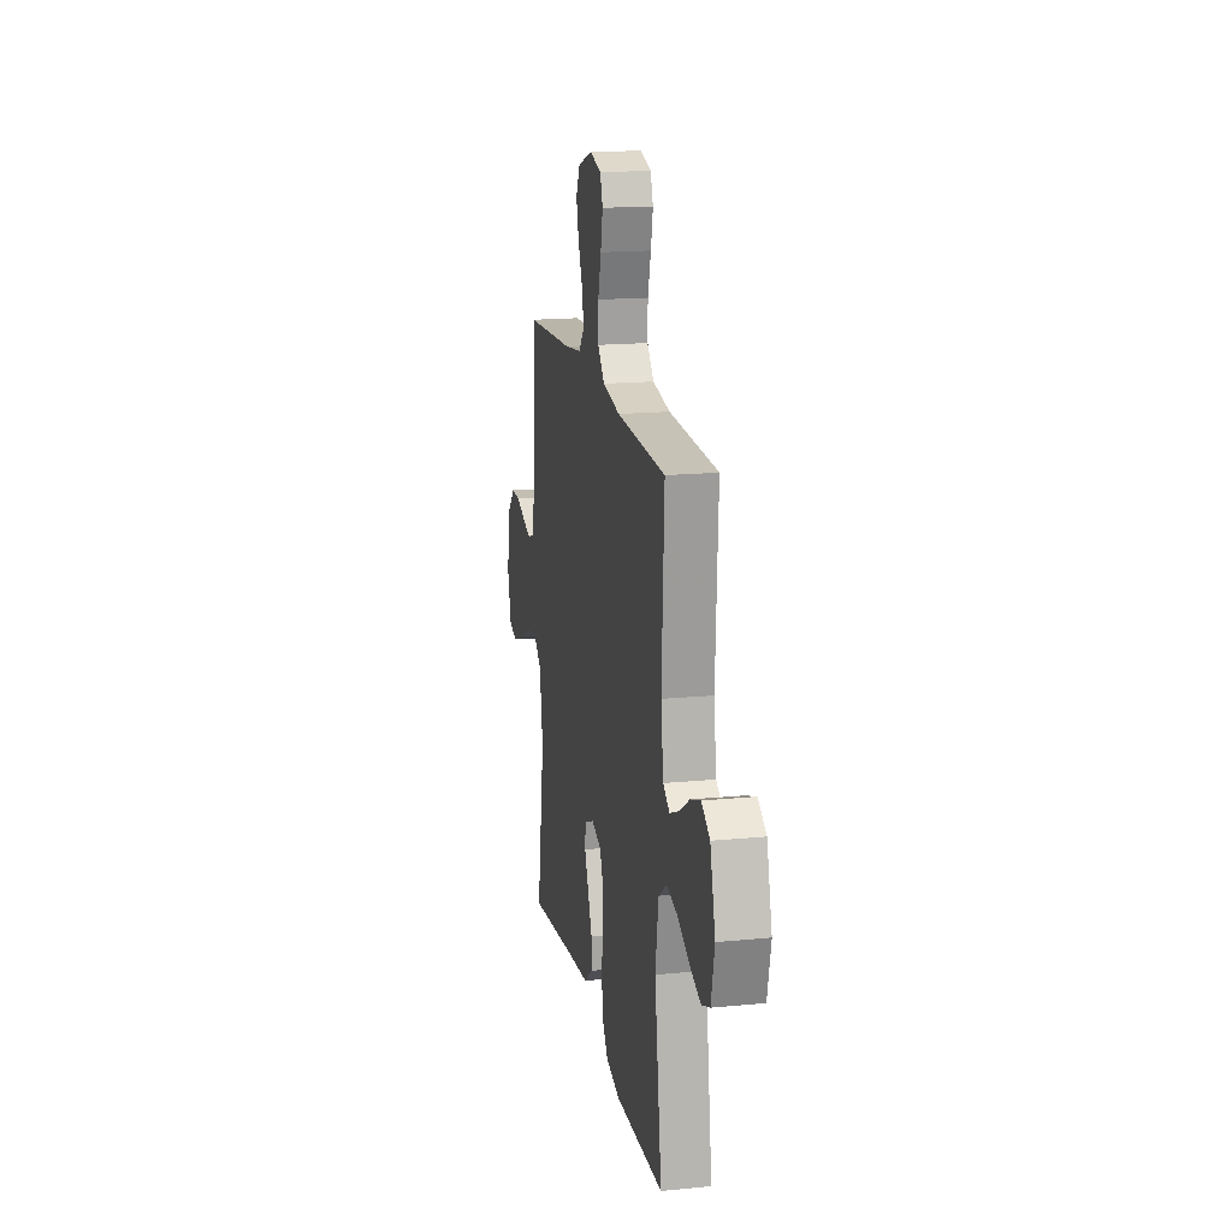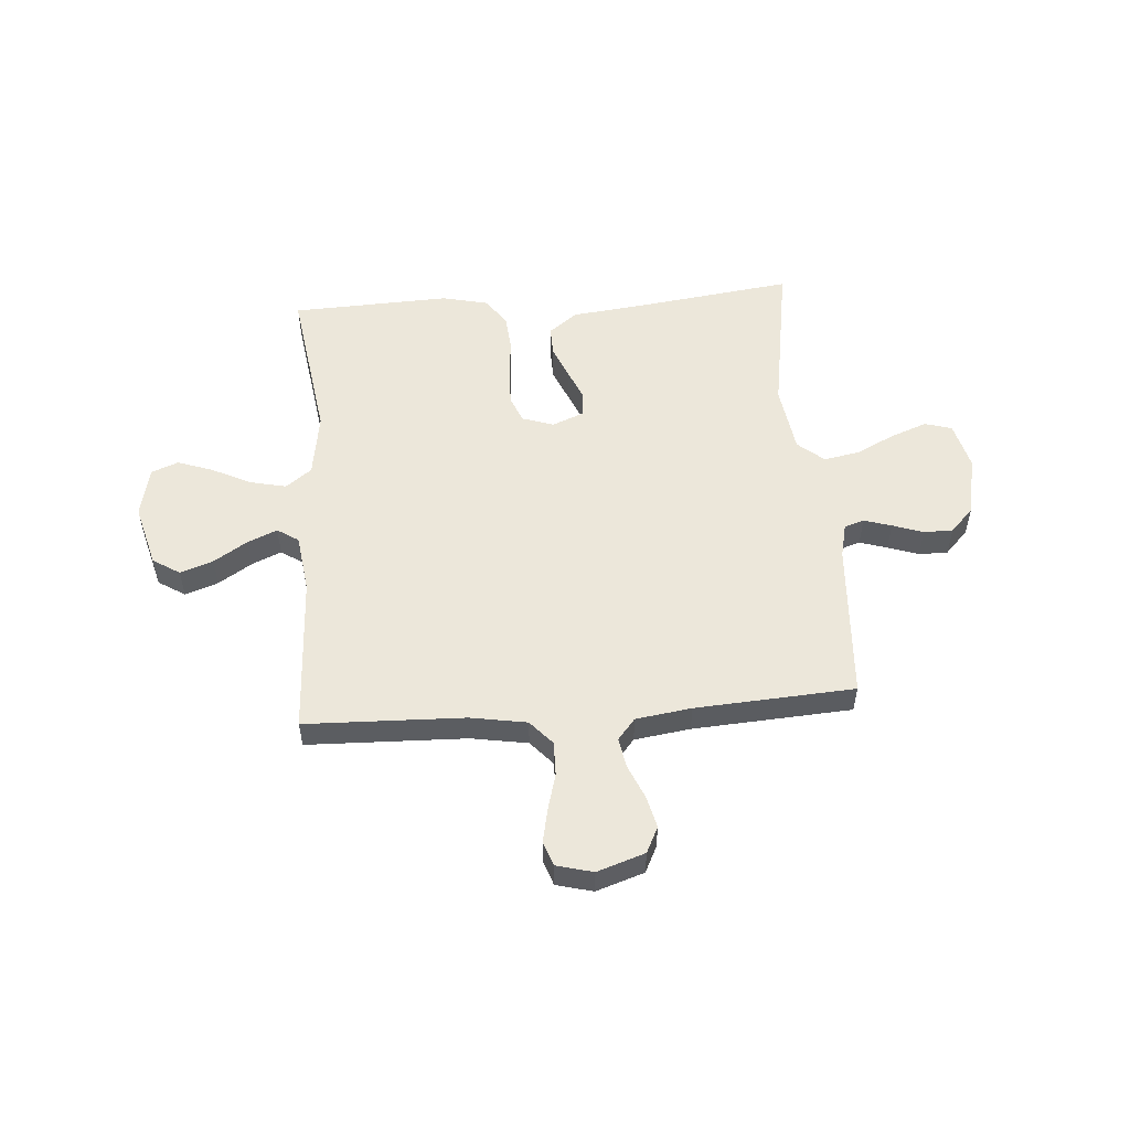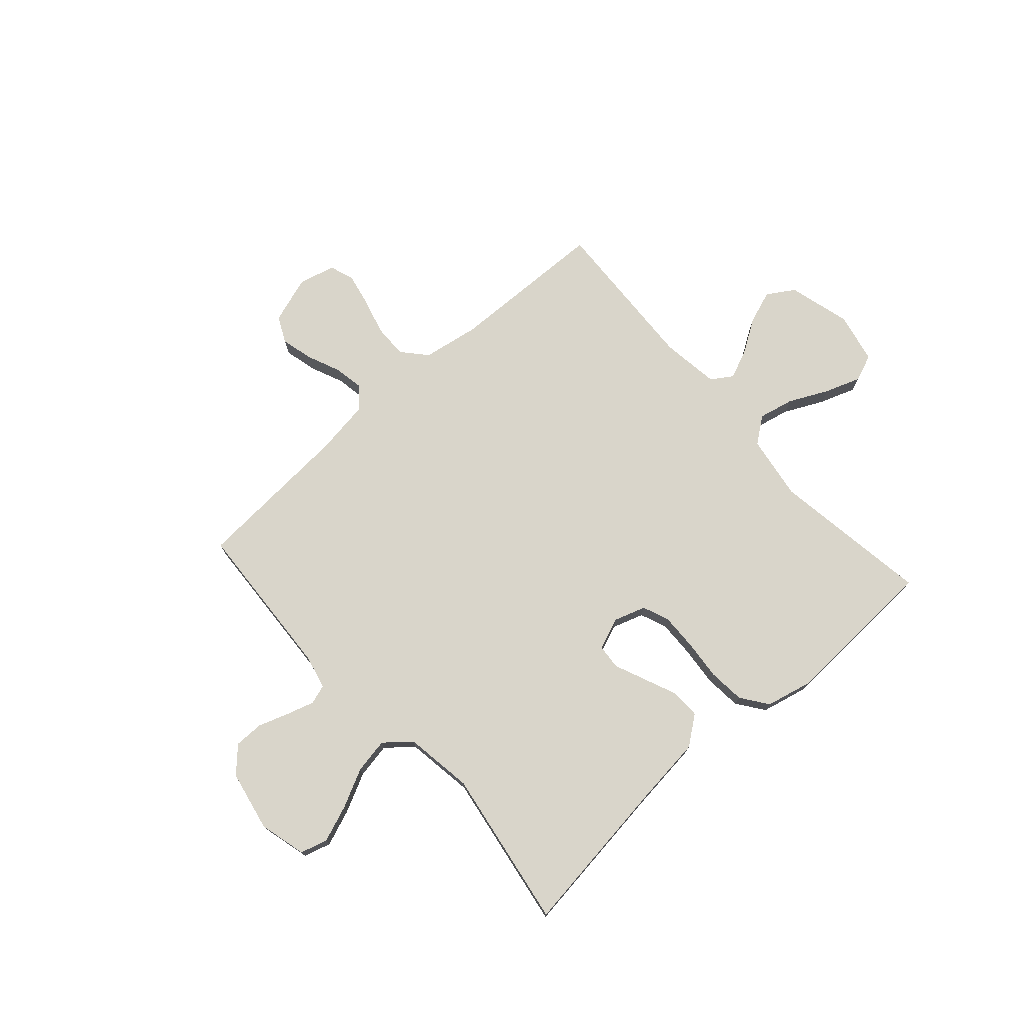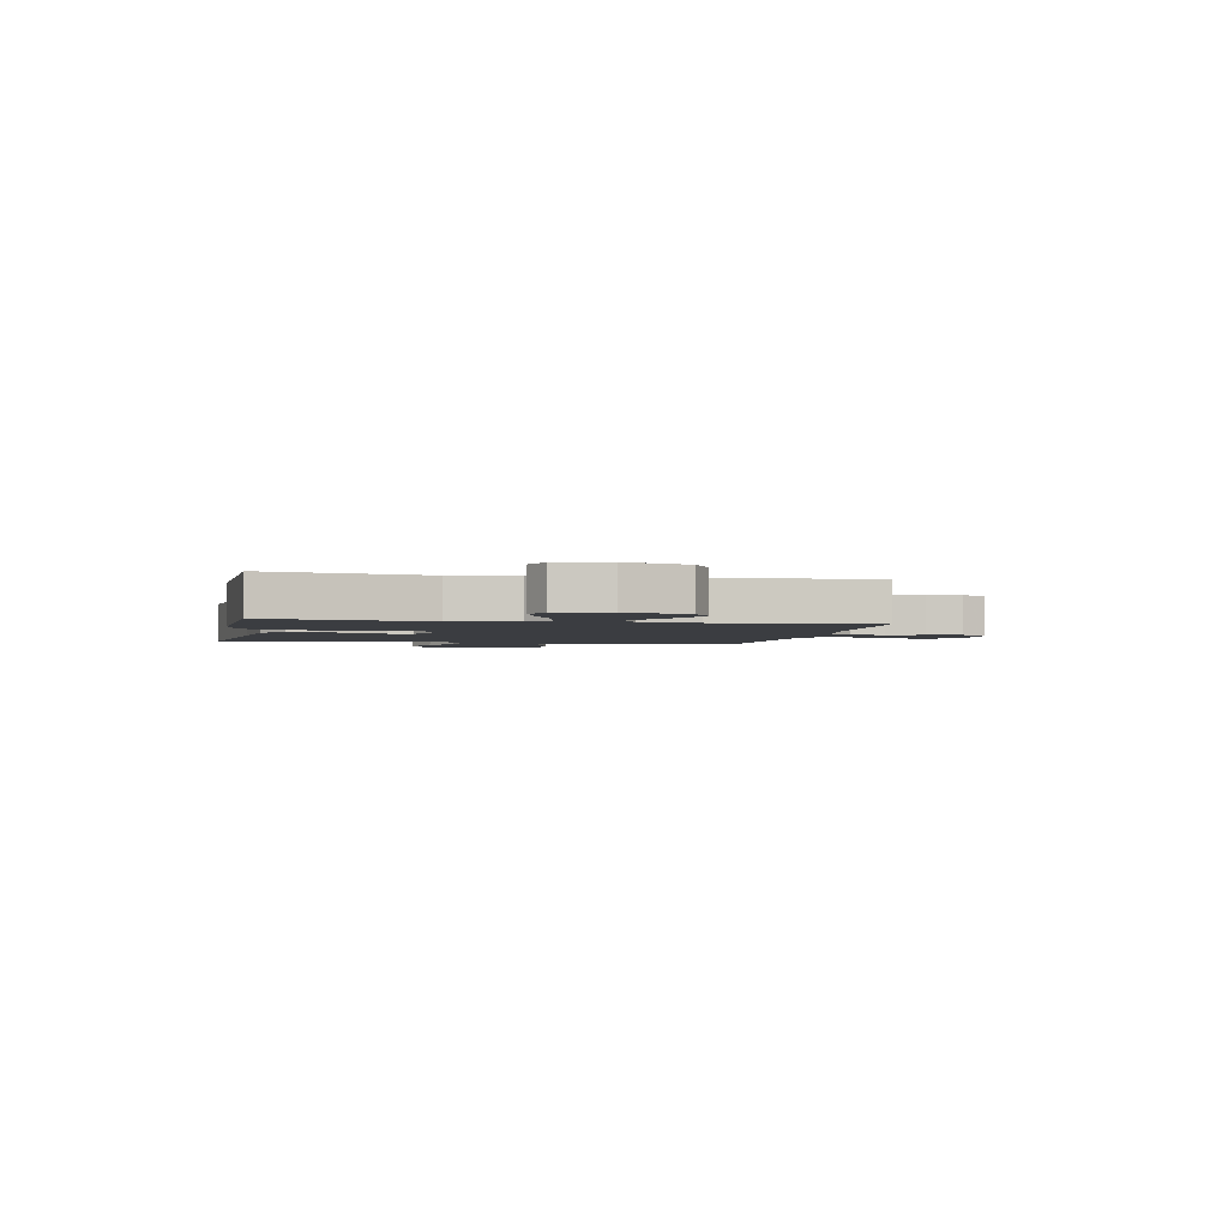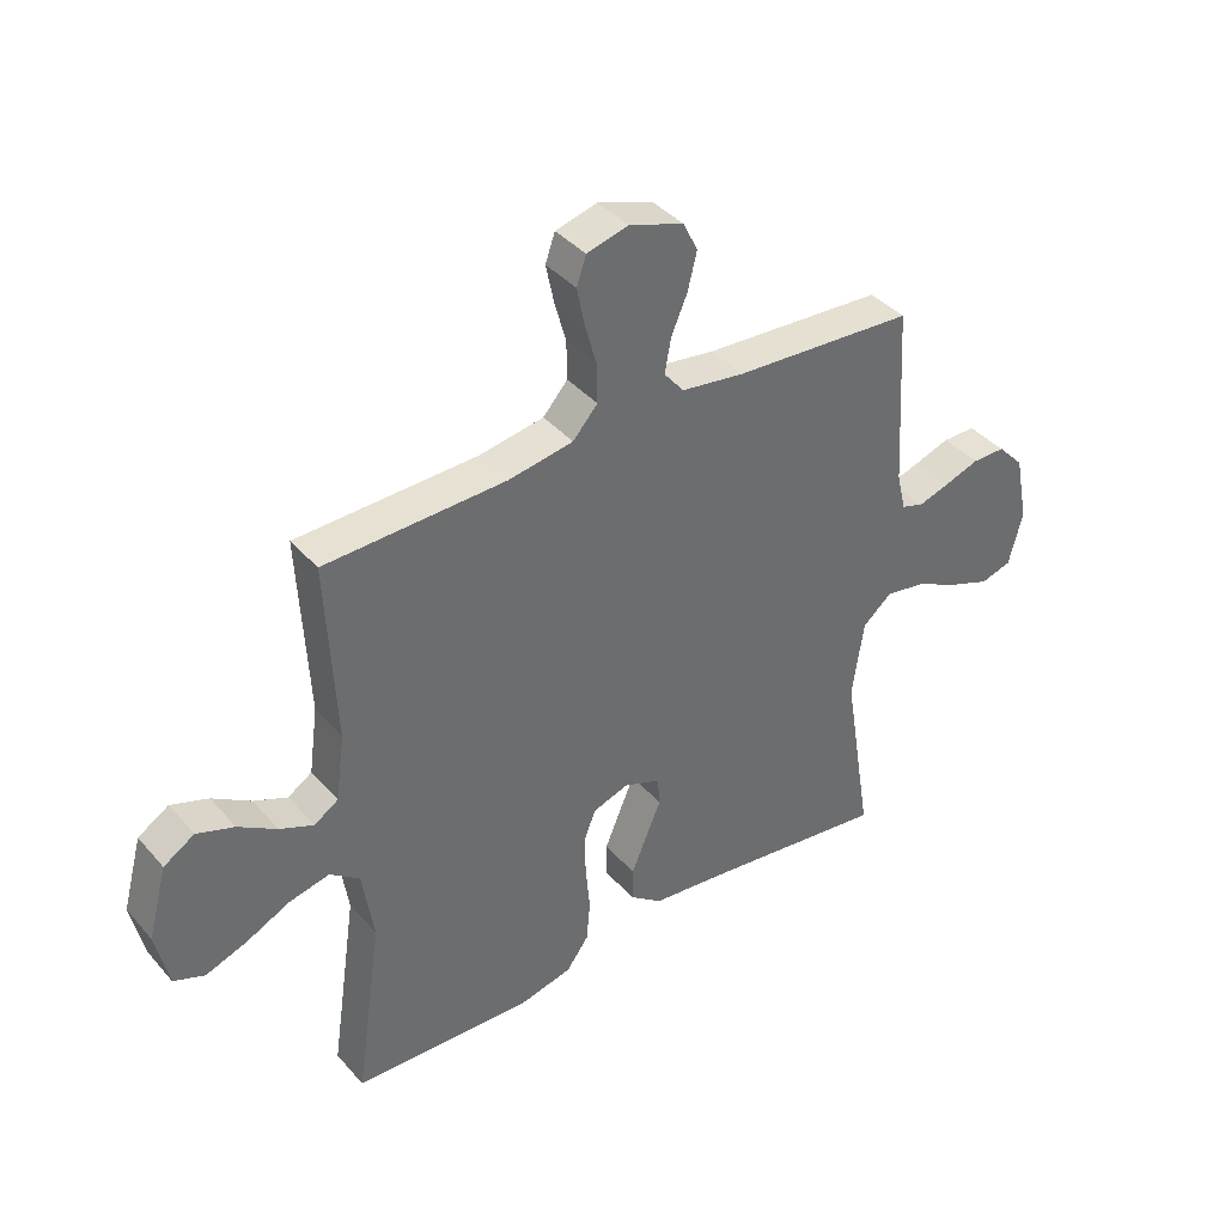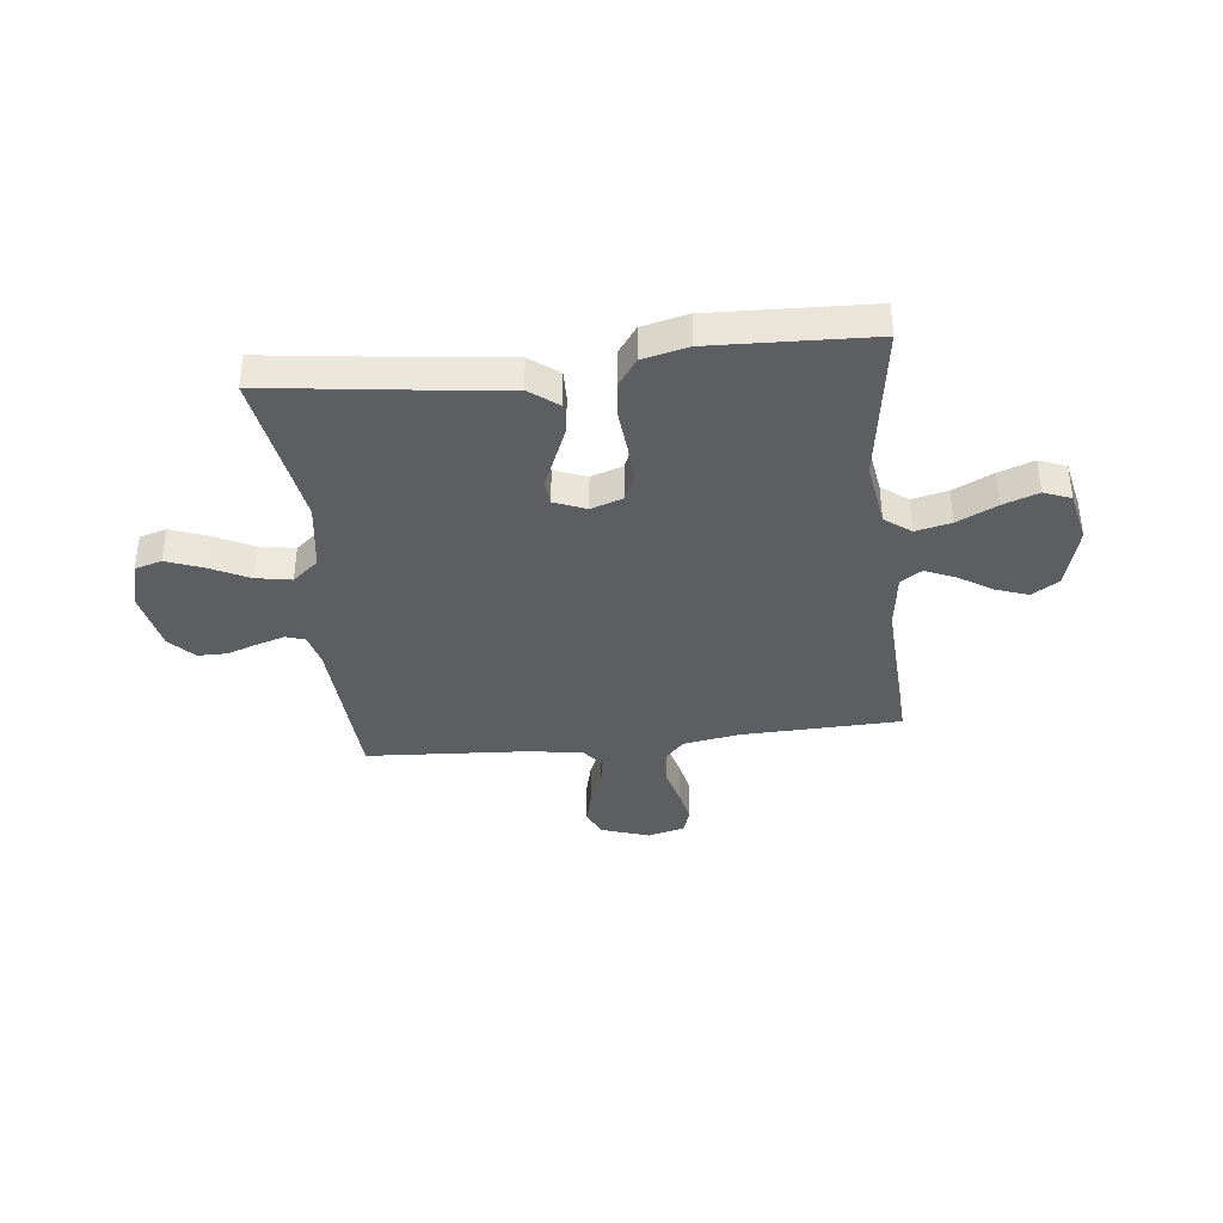
<metadata>
{"format":"obj","ext":"obj","renderer":"f3d","projection":"perspective","resolution":1024,"background":"white","views":[{"elev":17.4,"azim":-101.0,"up":"+Z"},{"elev":53.7,"azim":-4.3,"up":"+Y"},{"elev":74.6,"azim":138.2,"up":"+Y"},{"elev":-2.6,"azim":-101.7,"up":"+Y"},{"elev":39.2,"azim":-36.4,"up":"+Z"},{"elev":-38.1,"azim":-173.6,"up":"+Y"}]}
</metadata>
<code>
v 0.5 0.07 -0.5
v 0.2 0.07 -0.461
v 0.066 0.07 -0.446
v 0.012 0.07 -0.405
v 0.013 0.07 -0.349
v 0.039 0.07 -0.287
v 0.064 0.07 -0.228
v 0.06 0.07 -0.181
v 0 0.07 -0.157
v -0.06 0.07 -0.177
v -0.08 0.07 -0.227
v -0.078 0.07 -0.296
v -0.071 0.07 -0.372
v -0.077 0.07 -0.441
v -0.114 0.07 -0.492
v -0.2 0.07 -0.512
v -0.5 0.07 -0.5
v -0.456 0.07 -0.2
v -0.475 0.07 -0.078
v -0.524 0.07 -0.041
v -0.591 0.07 -0.056
v -0.665 0.07 -0.092
v -0.732 0.07 -0.116
v -0.783 0.07 -0.096
v -0.804 0.07 0
v -0.772 0.07 0.118
v -0.721 0.07 0.15
v -0.659 0.07 0.128
v -0.596 0.07 0.088
v -0.54 0.07 0.064
v -0.5 0.07 0.09
v -0.485 0.07 0.2
v -0.5 0.07 0.5
v -0.2 0.07 0.509
v -0.093 0.07 0.527
v -0.052 0.07 0.573
v -0.053 0.07 0.637
v -0.072 0.07 0.706
v -0.085 0.07 0.769
v -0.069 0.07 0.815
v 0 0.07 0.833
v 0.09 0.07 0.803
v 0.114 0.07 0.754
v 0.099 0.07 0.693
v 0.072 0.07 0.63
v 0.062 0.07 0.574
v 0.095 0.07 0.534
v 0.2 0.07 0.519
v 0.5 0.07 0.5
v 0.518 0.07 0.2
v 0.533 0.07 0.136
v 0.57 0.07 0.124
v 0.622 0.07 0.14
v 0.68 0.07 0.16
v 0.735 0.07 0.16
v 0.779 0.07 0.114
v 0.802 0.07 0
v 0.779 0.07 -0.089
v 0.728 0.07 -0.104
v 0.659 0.07 -0.078
v 0.586 0.07 -0.042
v 0.519 0.07 -0.03
v 0.47 0.07 -0.071
v 0.451 0.07 -0.2
v 0.5 0 -0.5
v 0.2 0 -0.461
v 0.066 0 -0.446
v 0.012 0 -0.405
v 0.013 0 -0.349
v 0.039 0 -0.287
v 0.064 0 -0.228
v 0.06 0 -0.181
v 0 0 -0.157
v -0.06 0 -0.177
v -0.08 0 -0.227
v -0.078 0 -0.296
v -0.071 0 -0.372
v -0.077 0 -0.441
v -0.114 0 -0.492
v -0.2 0 -0.512
v -0.5 0 -0.5
v -0.456 0 -0.2
v -0.475 0 -0.078
v -0.524 0 -0.041
v -0.591 0 -0.056
v -0.665 0 -0.092
v -0.732 0 -0.116
v -0.783 0 -0.096
v -0.804 0 0
v -0.772 0 0.118
v -0.721 0 0.15
v -0.659 0 0.128
v -0.596 0 0.088
v -0.54 0 0.064
v -0.5 0 0.09
v -0.485 0 0.2
v -0.5 0 0.5
v -0.2 0 0.509
v -0.093 0 0.527
v -0.052 0 0.573
v -0.053 0 0.637
v -0.072 0 0.706
v -0.085 0 0.769
v -0.069 0 0.815
v 0 0 0.833
v 0.09 0 0.803
v 0.114 0 0.754
v 0.099 0 0.693
v 0.072 0 0.63
v 0.062 0 0.574
v 0.095 0 0.534
v 0.2 0 0.519
v 0.5 0 0.5
v 0.518 0 0.2
v 0.533 0 0.136
v 0.57 0 0.124
v 0.622 0 0.14
v 0.68 0 0.16
v 0.735 0 0.16
v 0.779 0 0.114
v 0.802 0 0
v 0.779 0 -0.089
v 0.728 0 -0.104
v 0.659 0 -0.078
v 0.586 0 -0.042
v 0.519 0 -0.03
v 0.47 0 -0.071
v 0.451 0 -0.2
f 59 60 61
f 58 59 61
f 57 58 61
f 56 57 61
f 55 56 61
f 54 55 61
f 53 54 61
f 52 53 61 62
f 51 52 62 63
f 48 49 50
f 50 51 63
f 48 50 63
f 47 48 63
f 43 44 45
f 42 43 45
f 41 42 45
f 40 41 45
f 39 40 45
f 38 39 45
f 37 38 45
f 36 37 45 46
f 47 63 64
f 46 47 64
f 36 46 64
f 35 36 64
f 27 28 29
f 26 27 29
f 25 26 29
f 24 25 29
f 23 24 29
f 22 23 29
f 21 22 29
f 20 21 29 30
f 19 20 30 31
f 16 17 18
f 15 16 18
f 14 15 18
f 13 14 18
f 12 13 18
f 19 31 32
f 18 19 32
f 12 18 32
f 11 12 32
f 5 6 7
f 4 5 7
f 3 4 7
f 2 3 7
f 2 7 8
f 1 2 8
f 64 1 8
f 35 64 8
f 34 35 8
f 32 33 34
f 11 32 34
f 10 11 34
f 34 8 9
f 9 10 34
f 125 124 123
f 125 123 122
f 125 122 121
f 125 121 120
f 125 120 119
f 125 119 118
f 125 118 117
f 126 125 117 116
f 127 126 116 115
f 114 113 112
f 127 115 114
f 127 114 112
f 127 112 111
f 109 108 107
f 109 107 106
f 109 106 105
f 109 105 104
f 109 104 103
f 109 103 102
f 109 102 101
f 110 109 101 100
f 128 127 111
f 128 111 110
f 128 110 100
f 128 100 99
f 93 92 91
f 93 91 90
f 93 90 89
f 93 89 88
f 93 88 87
f 93 87 86
f 93 86 85
f 94 93 85 84
f 95 94 84 83
f 82 81 80
f 82 80 79
f 82 79 78
f 82 78 77
f 82 77 76
f 96 95 83
f 96 83 82
f 96 82 76
f 96 76 75
f 71 70 69
f 71 69 68
f 71 68 67
f 71 67 66
f 72 71 66
f 72 66 65
f 72 65 128
f 72 128 99
f 72 99 98
f 98 97 96
f 98 96 75
f 98 75 74
f 73 72 98
f 98 74 73
f 1 65 66 2
f 2 66 67 3
f 3 67 68 4
f 4 68 69 5
f 5 69 70 6
f 6 70 71 7
f 7 71 72 8
f 8 72 73 9
f 9 73 74 10
f 10 74 75 11
f 11 75 76 12
f 12 76 77 13
f 13 77 78 14
f 14 78 79 15
f 15 79 80 16
f 16 80 81 17
f 17 81 82 18
f 18 82 83 19
f 19 83 84 20
f 20 84 85 21
f 21 85 86 22
f 22 86 87 23
f 23 87 88 24
f 24 88 89 25
f 25 89 90 26
f 26 90 91 27
f 27 91 92 28
f 28 92 93 29
f 29 93 94 30
f 30 94 95 31
f 31 95 96 32
f 32 96 97 33
f 33 97 98 34
f 34 98 99 35
f 35 99 100 36
f 36 100 101 37
f 37 101 102 38
f 38 102 103 39
f 39 103 104 40
f 40 104 105 41
f 41 105 106 42
f 42 106 107 43
f 43 107 108 44
f 44 108 109 45
f 45 109 110 46
f 46 110 111 47
f 47 111 112 48
f 48 112 113 49
f 49 113 114 50
f 50 114 115 51
f 51 115 116 52
f 52 116 117 53
f 53 117 118 54
f 54 118 119 55
f 55 119 120 56
f 56 120 121 57
f 57 121 122 58
f 58 122 123 59
f 59 123 124 60
f 60 124 125 61
f 61 125 126 62
f 62 126 127 63
f 63 127 128 64
f 64 128 65 1

</code>
